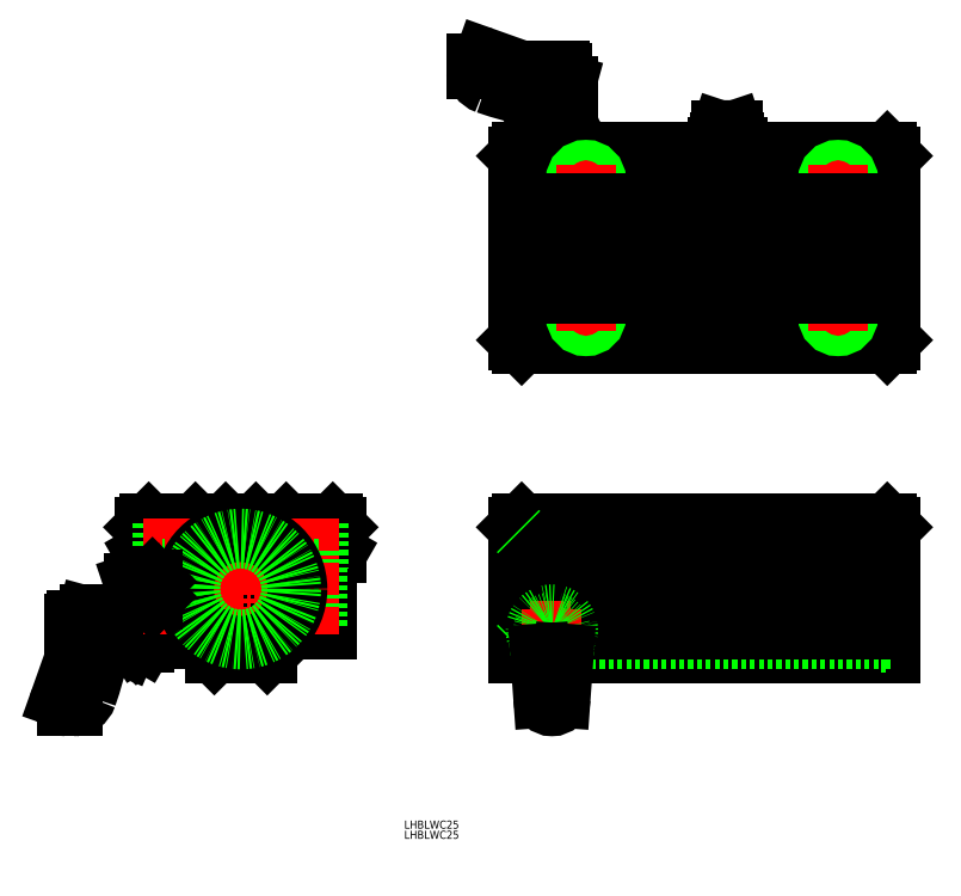
<metadata>
{"format":"dxf","ext":"dxf","renderer":"ezdxf+matplotlib","layout":"modelspace","background":"white","min_lineweight":24,"dpi":150}
</metadata>
<code>
0
SECTION
2
ENTITIES
0
TEXT
8
0
10
-1773
20
382.5
30
0
40
3.2
1
LHBLWC25
0
TEXT
8
0
10
-1773
20
386.6
30
0
40
3.2
1
LHBLWC25
0
LINE
8
0
10
-1728
20
456
30
0
11
-1580
21
456
31
0
0
LINE
8
0
10
-1726
20
507.5
30
0
11
-1581
21
507.5
31
0
0
LINE
8
CENTER
10
-1731
20
481.5
30
0
11
-1574
21
481.5
31
0
0
LINE
8
0
10
-1728
20
506
30
0
11
-1728
21
456
31
0
0
LINE
8
CENTER
10
-1645
20
476.2
30
0
11
-1645
21
486.8
31
0
0
CIRCLE
8
0
10
-1645
20
481.5
30
0
40
3.3
0
LINE
8
0
10
-1645
20
477.5
30
0
11
-1641
21
479.5
31
0
0
LINE
8
0
10
-1645
20
485.6
30
0
11
-1641
21
483.6
31
0
0
LINE
8
0
10
-1648
20
479.5
30
0
11
-1648
21
483.6
31
0
0
CIRCLE
8
0
10
-1645
20
481.5
30
0
40
2.4
0
LINE
8
0
10
-1648
20
479.5
30
0
11
-1645
21
477.5
31
0
0
LINE
8
0
10
-1648
20
483.6
30
0
11
-1645
21
485.6
31
0
0
LINE
8
0
10
-1641
20
479.5
30
0
11
-1641
21
483.6
31
0
0
LINE
8
0
10
-1728
20
506
30
0
11
-1726
21
507.5
31
0
0
LINE
8
0
10
-1580
20
506
30
0
11
-1580
21
456
31
0
0
LINE
8
0
10
-1580
20
506
30
0
11
-1581
21
507.5
31
0
0
LINE
8
0
10
-1726
20
578.7
30
0
11
-1581
21
578.7
31
0
0
LINE
8
0
10
-1728
20
580.2
30
0
11
-1726
21
578.7
31
0
0
LINE
8
0
10
-1728
20
653.2
30
0
11
-1728
21
580.2
31
0
0
LINE
8
0
10
-1726
20
654.7
30
0
11
-1728
21
653.2
31
0
0
LINE
8
0
10
-1580
20
653.2
30
0
11
-1580
21
580.2
31
0
0
LINE
8
0
10
-1581
20
578.7
30
0
11
-1580
21
580.2
31
0
0
LINE
8
0
10
-1706
20
501.5
30
0
11
-1584
21
501.5
31
0
0
LINE
8
0
10
-1706
20
461.5
30
0
11
-1584
21
461.5
31
0
0
LINE
8
0
10
-1584
20
502.8
30
0
11
-1584
21
460.3
31
0
0
LINE
8
0
10
-1582
20
502.8
30
0
11
-1582
21
460.3
31
0
0
LINE
8
0
10
-1582
20
461.5
30
0
11
-1580
21
461.5
31
0
0
LINE
8
0
10
-1582
20
460.3
30
0
11
-1584
21
460.3
31
0
0
LINE
8
0
10
-1582
20
501.5
30
0
11
-1580
21
501.5
31
0
0
LINE
8
0
10
-1582
20
502.8
30
0
11
-1584
21
502.8
31
0
0
CIRCLE
8
0
10
-1645
20
481.5
30
0
40
1.049
0
LINE
8
CENTER
10
-1730
20
616.7
30
0
11
-1578
21
616.7
31
0
0
LINE
8
0
10
-1726
20
654.7
30
0
11
-1581
21
654.7
31
0
0
LINE
8
0
10
-1580
20
653.2
30
0
11
-1581
21
654.7
31
0
0
LINE
8
0
10
-1648
20
660.6
30
0
11
-1647
21
663.2
31
0
0
LINE
8
0
10
-1642
20
663.2
30
0
11
-1641
21
660.6
31
0
0
LINE
8
0
10
-1642
20
658.9
30
0
11
-1647
21
658.9
31
0
0
LINE
8
0
10
-1641
20
655.9
30
0
11
-1641
21
656.9
31
0
0
LINE
8
0
10
-1649
20
655.9
30
0
11
-1649
21
656.9
31
0
0
LINE
8
0
10
-1642
20
663.2
30
0
11
-1647
21
663.2
31
0
0
ARC
8
0
10
-1645
20
660.6
30
0
40
3.3
50
328
51
1.8e-05
0
ARC
8
0
10
-1645
20
660.6
30
0
40
3.3
50
180
51
212
0
ARC
8
0
10
-1636
20
661
30
0
40
6
50
201
51
223.2
0
ARC
8
0
10
-1642
20
656.4
30
0
40
1.188
50
52.45
51
90
0
ARC
8
0
10
-1647
20
656.4
30
0
40
1.188
50
203
51
90
0
ARC
8
0
10
-1647
20
656.4
30
0
40
1.188
50
90
51
127.6
0
ARC
8
0
10
-1653
20
661
30
0
40
6
50
317.1
51
339
0
ARC
8
0
10
-1642
20
656.4
30
0
40
1.188
50
90
51
337
0
LINE
8
0
10
-1642
20
655.2
30
0
11
-1647
21
655.2
31
0
0
LINE
8
CENTER
10
-1645
20
652.7
30
0
11
-1645
21
665.5
31
0
0
LINE
8
0
10
-1642
20
654.7
30
0
11
-1648
21
654.7
31
0
0
ARC
8
0
10
-1645
20
661.7
30
0
40
1.817
50
56.6
51
123.4
0
LINE
8
0
10
-1642
20
654.7
30
0
11
-1641
21
655.6
31
0
0
LINE
8
0
10
-1648
20
654.7
30
0
11
-1648
21
655.6
31
0
0
ARC
8
0
10
-1684
20
844.5
30
0
40
172.3
50
251
51
257.2
0
LINE
8
0
10
-1708
20
680.8
30
0
11
-1708
21
666
31
0
0
LINE
8
0
10
-1721
20
666
30
0
11
-1721
21
674.6
31
0
0
LINE
8
0
10
-1709
20
661.9
30
0
11
-1719
21
661.9
31
0
0
LINE
8
0
10
-1708
20
665.9
30
0
11
-1720
21
665.9
31
0
0
LINE
8
0
10
-1708
20
666
30
0
11
-1708
21
665.9
31
0
0
LINE
8
0
10
-1709
20
665.9
30
0
11
-1709
21
662.3
31
0
0
LINE
8
0
10
-1709
20
661.9
30
0
11
-1709
21
662.3
31
0
0
LINE
8
CENTER
10
-1714
20
688.9
30
0
11
-1714
21
652.7
31
0
0
LINE
8
0
10
-1721
20
666
30
0
11
-1720
21
665.9
31
0
0
LINE
8
0
10
-1719
20
661.9
30
0
11
-1719
21
662.3
31
0
0
LINE
8
0
10
-1719
20
665.9
30
0
11
-1719
21
662.3
31
0
0
LINE
8
0
10
-1708
20
681.7
30
0
11
-1710
21
682.2
31
0
0
ARC
8
0
10
-1709
20
680.8
30
0
40
1
50
0
51
74.28
0
ARC
8
0
10
-1723
20
674.6
30
0
40
2
50
0
51
70.62
0
ARC
8
0
10
-1708
20
709.7
30
0
40
27.53
50
247.3
51
264.7
0
LINE
8
0
10
-1711
20
686.9
30
0
11
-1717
21
686.9
31
0
0
LINE
8
0
10
-1744
20
687.3
30
0
11
-1744
21
689.9
31
0
0
LINE
8
0
10
-1718
20
684.3
30
0
11
-1741
21
692.3
31
0
0
LINE
8
0
10
-1741
20
692.4
30
0
11
-1742
21
692.4
31
0
0
ARC
8
0
10
-1741
20
690.4
30
0
40
2
50
70.43
51
90
0
ARC
8
0
10
-1738
20
687.3
30
0
40
6
50
180
51
250.9
0
LINE
8
0
10
-1712
20
661.9
30
0
11
-1712
21
670.3
31
0
0
LINE
8
0
10
-1716
20
661.9
30
0
11
-1716
21
670.3
31
0
0
LINE
8
0
10
-1712
20
661.9
30
0
11
-1712
21
668.9
31
0
0
LINE
8
0
10
-1717
20
661.9
30
0
11
-1717
21
668.9
31
0
0
LINE
8
0
10
-1716
20
670.3
30
0
11
-1714
21
671.5
31
0
0
LINE
8
0
10
-1717
20
668.9
30
0
11
-1712
21
668.9
31
0
0
LINE
8
0
10
-1716
20
670.3
30
0
11
-1712
21
670.3
31
0
0
LINE
8
0
10
-1712
20
670.3
30
0
11
-1714
21
671.5
31
0
0
ARC
8
0
10
-1742
20
689.9
30
0
40
2.5
50
90
51
180
0
LINE
8
0
10
-1710
20
685.9
30
0
11
-1710
21
682.2
31
0
0
LINE
8
0
10
-1718
20
685.9
30
0
11
-1718
21
684.2
31
0
0
ARC
8
0
10
-1711
20
685.9
30
0
40
1
50
0
51
90
0
ARC
8
0
10
-1717
20
685.9
30
0
40
1
50
90
51
180
0
LINE
8
0
10
-1716
20
659.1
30
0
11
-1716
21
661.5
31
0
0
LINE
8
0
10
-1712
20
661.5
30
0
11
-1712
21
659.1
31
0
0
ARC
8
0
10
-1718
20
660.7
30
0
40
2.045
50
235.6
51
304.4
0
ARC
8
0
10
-1718
20
659.9
30
0
40
2.045
50
55.62
51
124.4
0
ARC
8
0
10
-1714
20
654.3
30
0
40
7.643
50
72.41
51
107.6
0
ARC
8
0
10
-1711
20
659.9
30
0
40
2.045
50
55.62
51
124.4
0
ARC
8
0
10
-1711
20
660.7
30
0
40
2.045
50
235.6
51
304.4
0
ARC
8
0
10
-1714
20
666.3
30
0
40
7.643
50
252.4
51
287.6
0
LINE
8
0
10
-1719
20
661.5
30
0
11
-1719
21
659.1
31
0
0
LINE
8
0
10
-1719
20
659.1
30
0
11
-1718
21
658.7
31
0
0
LINE
8
0
10
-1718
20
658.7
30
0
11
-1710
21
658.7
31
0
0
LINE
8
0
10
-1710
20
658.7
30
0
11
-1709
21
659.1
31
0
0
LINE
8
0
10
-1709
20
659.1
30
0
11
-1709
21
661.5
31
0
0
LINE
8
0
10
-1709
20
661.5
30
0
11
-1710
21
661.9
31
0
0
LINE
8
0
10
-1710
20
661.9
30
0
11
-1718
21
661.9
31
0
0
LINE
8
0
10
-1718
20
661.9
30
0
11
-1719
21
661.5
31
0
0
LINE
8
0
10
-1711
20
658.7
30
0
11
-1711
21
654.7
31
0
0
LINE
8
0
10
-1718
20
658.7
30
0
11
-1718
21
654.7
31
0
0
LINE
8
0
10
-1724
20
505.3
30
0
11
-1724
21
457.8
31
0
0
LINE
8
0
10
-1722
20
505.3
30
0
11
-1722
21
457.8
31
0
0
LINE
8
0
10
-1706
20
459
30
0
11
-1706
21
504
31
0
0
LINE
8
0
10
-1724
20
505.3
30
0
11
-1722
21
505.3
31
0
0
LINE
8
0
10
-1724
20
457.8
30
0
11
-1722
21
457.8
31
0
0
LINE
8
0
10
-1727
20
504
30
0
11
-1724
21
504
31
0
0
LINE
8
0
10
-1722
20
504
30
0
11
-1706
21
504
31
0
0
LINE
8
0
10
-1727
20
459
30
0
11
-1724
21
459
31
0
0
LINE
8
0
10
-1722
20
459
30
0
11
-1706
21
459
31
0
0
LINE
8
0
10
-1848
20
456
30
0
11
-1827
21
456
31
0
0
CIRCLE
8
0
10
-1837
20
481.5
30
0
40
12.5
0
LINE
8
CENTER
10
-1801
20
481.5
30
0
11
-1882
21
481.5
31
0
0
LINE
8
0
10
-1803
20
488.6
30
0
11
-1799
21
495.5
31
0
0
LINE
8
CENTER
10
-1837
20
509.5
30
0
11
-1837
21
454
31
0
0
LINE
8
0
10
-1827
20
456
30
0
11
-1817
21
465.5
31
0
0
LINE
8
0
10
-1803
20
488.6
30
0
11
-1803
21
465.5
31
0
0
LINE
8
0
10
-1817
20
465.5
30
0
11
-1803
21
465.5
31
0
0
LINE
8
0
10
-1799
20
506
30
0
11
-1801
21
507.5
31
0
0
LINE
8
0
10
-1799
20
506
30
0
11
-1799
21
495.5
31
0
0
LINE
8
0
10
-1801
20
507.5
30
0
11
-1819
21
507.5
31
0
0
LINE
8
0
10
-1871
20
488.6
30
0
11
-1875
21
495.5
31
0
0
LINE
8
0
10
-1848
20
456
30
0
11
-1857
21
465.5
31
0
0
LINE
8
0
10
-1871
20
488.6
30
0
11
-1871
21
465.5
31
0
0
LINE
8
0
10
-1874
20
507.5
30
0
11
-1855
21
507.5
31
0
0
LINE
8
0
10
-1875
20
506
30
0
11
-1875
21
495.5
31
0
0
LINE
8
0
10
-1875
20
506
30
0
11
-1874
21
507.5
31
0
0
LINE
8
0
10
-1830
20
506.5
30
0
11
-1820
21
506.5
31
0
0
LINE
8
0
10
-1820
20
506.5
30
0
11
-1819
21
507.5
31
0
0
LINE
8
0
10
-1854
20
506.5
30
0
11
-1844
21
506.5
31
0
0
LINE
8
0
10
-1831
20
507.5
30
0
11
-1843
21
507.5
31
0
0
LINE
8
0
10
-1831
20
507.5
30
0
11
-1843
21
507.5
31
0
0
LINE
8
0
10
-1830
20
506.5
30
0
11
-1831
21
507.5
31
0
0
LINE
8
0
10
-1844
20
506.5
30
0
11
-1843
21
507.5
31
0
0
LINE
8
0
10
-1854
20
506.5
30
0
11
-1855
21
507.5
31
0
0
ARC
8
0
10
-2061
20
495.3
30
0
40
172.3
50
341
51
347.2
0
LINE
8
0
10
-1898
20
471.5
30
0
11
-1883
21
471.5
31
0
0
LINE
8
0
10
-1883
20
458.5
30
0
11
-1891
21
458.5
31
0
0
LINE
8
0
10
-1879
20
469.7
30
0
11
-1879
21
460.4
31
0
0
LINE
8
0
10
-1883
20
471.3
30
0
11
-1883
21
458.7
31
0
0
LINE
8
0
10
-1883
20
471.5
30
0
11
-1883
21
471.3
31
0
0
LINE
8
0
10
-1883
20
470
30
0
11
-1879
21
470
31
0
0
LINE
8
0
10
-1879
20
469.7
30
0
11
-1879
21
470
31
0
0
LINE
8
CENTER
10
-1906
20
465
30
0
11
-1854
21
465
31
0
0
LINE
8
0
10
-1883
20
458.5
30
0
11
-1883
21
458.7
31
0
0
LINE
8
0
10
-1879
20
460.4
30
0
11
-1879
21
460
31
0
0
LINE
8
0
10
-1883
20
460
30
0
11
-1879
21
460
31
0
0
LINE
8
0
10
-1898
20
470.8
30
0
11
-1899
21
469
31
0
0
ARC
8
0
10
-1898
20
470.5
30
0
40
1
50
90
51
164.3
0
ARC
8
0
10
-1891
20
456.5
30
0
40
2
50
90
51
160.6
0
ARC
8
0
10
-1926
20
471.5
30
0
40
27.53
50
337.3
51
354.7
0
LINE
8
0
10
-1904
20
468
30
0
11
-1904
21
462
31
0
0
LINE
8
0
10
-1904
20
435
30
0
11
-1907
21
435
31
0
0
LINE
8
0
10
-1901
20
460.9
30
0
11
-1909
21
438.3
31
0
0
LINE
8
0
10
-1909
20
437.6
30
0
11
-1909
21
437.5
31
0
0
ARC
8
0
10
-1907
20
437.6
30
0
40
2
50
160.4
51
180
0
ARC
8
0
10
-1904
20
441
30
0
40
6
50
270
51
340.9
0
LINE
8
0
10
-1879
20
467
30
0
11
-1887
21
467
31
0
0
LINE
8
0
10
-1879
20
463
30
0
11
-1887
21
463
31
0
0
LINE
8
0
10
-1879
20
467.5
30
0
11
-1886
21
467.5
31
0
0
LINE
8
0
10
-1879
20
462.5
30
0
11
-1886
21
462.5
31
0
0
LINE
8
0
10
-1887
20
463
30
0
11
-1888
21
465
31
0
0
LINE
8
0
10
-1886
20
462.5
30
0
11
-1886
21
467.5
31
0
0
LINE
8
0
10
-1887
20
463
30
0
11
-1887
21
467
31
0
0
LINE
8
0
10
-1887
20
467
30
0
11
-1888
21
465
31
0
0
ARC
8
0
10
-1907
20
437.5
30
0
40
2.5
50
180
51
270
0
LINE
8
0
10
-1903
20
469
30
0
11
-1899
21
469
31
0
0
LINE
8
0
10
-1903
20
461
30
0
11
-1901
21
461
31
0
0
ARC
8
0
10
-1903
20
468
30
0
40
1
50
90
51
180
0
ARC
8
0
10
-1903
20
462
30
0
40
1
50
180
51
270
0
LINE
8
0
10
-1876
20
462.7
30
0
11
-1878
21
462.7
31
0
0
LINE
8
0
10
-1878
20
467.4
30
0
11
-1876
21
467.4
31
0
0
ARC
8
0
10
-1878
20
461.6
30
0
40
2.045
50
325.6
51
34.38
0
ARC
8
0
10
-1877
20
461.6
30
0
40
2.045
50
145.6
51
214.4
0
ARC
8
0
10
-1871
20
465
30
0
40
7.643
50
162.4
51
197.6
0
ARC
8
0
10
-1877
20
468.5
30
0
40
2.045
50
145.6
51
214.4
0
ARC
8
0
10
-1878
20
468.5
30
0
40
2.045
50
325.6
51
34.38
0
ARC
8
0
10
-1883
20
465
30
0
40
7.643
50
342.4
51
17.59
0
LINE
8
0
10
-1878
20
460.4
30
0
11
-1876
21
460.4
31
0
0
LINE
8
0
10
-1876
20
460.4
30
0
11
-1875
21
461
31
0
0
LINE
8
0
10
-1875
20
461
30
0
11
-1875
21
469
31
0
0
LINE
8
0
10
-1875
20
469
30
0
11
-1876
21
469.7
31
0
0
LINE
8
0
10
-1876
20
469.7
30
0
11
-1878
21
469.7
31
0
0
LINE
8
0
10
-1878
20
469.7
30
0
11
-1879
21
469
31
0
0
LINE
8
0
10
-1879
20
469
30
0
11
-1879
21
461
31
0
0
LINE
8
0
10
-1879
20
461
30
0
11
-1878
21
460.4
31
0
0
LINE
8
0
10
-1875
20
468.5
30
0
11
-1871
21
468.5
31
0
0
LINE
8
0
10
-1875
20
461.5
30
0
11
-1853
21
461.5
31
0
0
LINE
8
0
10
-1857
20
465.5
30
0
11
-1871
21
465.5
31
0
0
LINE
8
0
10
-1814
20
507.5
30
0
11
-1814
21
465.5
31
0
0
LINE
8
0
10
-1807
20
507.5
30
0
11
-1807
21
465.5
31
0
0
LINE
8
0
10
-1814
20
507.5
30
0
11
-1814
21
489.5
31
0
0
LINE
8
0
10
-1806
20
507.5
30
0
11
-1806
21
489.5
31
0
0
LINE
8
CENTER
10
-1810
20
509.5
30
0
11
-1810
21
463.5
31
0
0
LINE
8
0
10
-1806
20
489.5
30
0
11
-1814
21
489.5
31
0
0
LINE
8
0
10
-1868
20
507.5
30
0
11
-1868
21
465.5
31
0
0
LINE
8
0
10
-1861
20
507.5
30
0
11
-1861
21
465.5
31
0
0
LINE
8
0
10
-1868
20
507.5
30
0
11
-1868
21
489.5
31
0
0
LINE
8
0
10
-1860
20
507.5
30
0
11
-1860
21
489.5
31
0
0
LINE
8
CENTER
10
-1864
20
509.5
30
0
11
-1864
21
463.5
31
0
0
LINE
8
0
10
-1860
20
489.5
30
0
11
-1868
21
489.5
31
0
0
CIRCLE
8
0
10
-1837
20
481.5
30
0
40
22.5
0
CIRCLE
8
0
10
-1837
20
481.5
30
0
40
20
0
LINE
8
0
10
-1880
20
483.9
30
0
11
-1880
21
482.6
31
0
0
LINE
8
0
10
-1880
20
483.9
30
0
11
-1877
21
484.8
31
0
0
LINE
8
0
10
-1880
20
480.5
30
0
11
-1880
21
479.1
31
0
0
ARC
8
0
10
-1879
20
481.5
30
0
40
1.575
50
138.2
51
221.8
0
LINE
8
0
10
-1880
20
482.6
30
0
11
-1880
21
480.5
31
0
0
ARC
8
0
10
-1878
20
489.7
30
0
40
6
50
296.9
51
315
0
ARC
8
0
10
-1873
20
484.6
30
0
40
1.359
50
132
51
228
0
LINE
8
0
10
-1872
20
485.6
30
0
11
-1871
21
484.5
31
0
0
ARC
8
0
10
-1873
20
484.6
30
0
40
1.359
50
312
51
48.02
0
LINE
8
0
10
-1874
20
485.6
30
0
11
-1872
21
485.6
31
0
0
LINE
8
0
10
-1874
20
483.6
30
0
11
-1872
21
483.6
31
0
0
LINE
8
0
10
-1874
20
479.5
30
0
11
-1872
21
479.5
31
0
0
LINE
8
0
10
-1875
20
484.3
30
0
11
-1875
21
478.7
31
0
0
ARC
8
0
10
-1877
20
481.5
30
0
40
4.762
50
334.9
51
25.11
0
ARC
8
0
10
-1869
20
481.5
30
0
40
4.762
50
154.9
51
205.1
0
ARC
8
0
10
-1877
20
481.4
30
0
40
3.49
50
58.95
51
90
0
LINE
8
0
10
-1874
20
477.5
30
0
11
-1872
21
477.5
31
0
0
LINE
8
0
10
-1880
20
479.1
30
0
11
-1877
21
478.2
31
0
0
ARC
8
0
10
-1873
20
478.5
30
0
40
1.359
50
312
51
48.01
0
LINE
8
0
10
-1871
20
478.5
30
0
11
-1872
21
477.5
31
0
0
ARC
8
0
10
-1873
20
478.5
30
0
40
1.359
50
132
51
228
0
ARC
8
0
10
-1878
20
473.4
30
0
40
6
50
43.24
51
63.13
0
LINE
8
0
10
-1877
20
484.8
30
0
11
-1877
21
478.2
31
0
0
ARC
8
0
10
-1877
20
481.7
30
0
40
3.49
50
270
51
301
0
LINE
8
0
10
-1722
20
494
30
0
11
-1584
21
494
31
0
0
LINE
8
0
10
-1722
20
469
30
0
11
-1584
21
469
31
0
0
LINE
8
0
10
-1697
20
507.5
30
0
11
-1697
21
465.5
31
0
0
LINE
8
0
10
-1704
20
507.5
30
0
11
-1704
21
465.5
31
0
0
LINE
8
0
10
-1697
20
507.5
30
0
11
-1697
21
489.5
31
0
0
LINE
8
0
10
-1705
20
507.5
30
0
11
-1705
21
489.5
31
0
0
LINE
8
CENTER
10
-1701
20
509.5
30
0
11
-1701
21
463.5
31
0
0
LINE
8
0
10
-1705
20
489.5
30
0
11
-1697
21
489.5
31
0
0
LINE
8
0
10
-1597
20
507.5
30
0
11
-1597
21
465.5
31
0
0
LINE
8
0
10
-1604
20
507.5
30
0
11
-1604
21
465.5
31
0
0
LINE
8
0
10
-1597
20
507.5
30
0
11
-1597
21
489.5
31
0
0
LINE
8
0
10
-1605
20
507.5
30
0
11
-1605
21
489.5
31
0
0
LINE
8
CENTER
10
-1601
20
509.5
30
0
11
-1601
21
463.5
31
0
0
LINE
8
0
10
-1605
20
489.5
30
0
11
-1597
21
489.5
31
0
0
LINE
8
0
10
-1580
20
506
30
0
11
-1728
21
506
31
0
0
LINE
8
0
10
-1728
20
495.5
30
0
11
-1580
21
495.5
31
0
0
LINE
8
0
10
-1580
20
488.6
30
0
11
-1728
21
488.6
31
0
0
LINE
8
0
10
-1728
20
465.5
30
0
11
-1580
21
465.5
31
0
0
LINE
8
CENTER
10
-1695
20
589.7
30
0
11
-1707
21
589.7
31
0
0
CIRCLE
8
0
10
-1701
20
589.7
30
0
40
3.5
0
CIRCLE
8
0
10
-1701
20
589.7
30
0
40
4
0
LINE
8
CENTER
10
-1701
20
583.7
30
0
11
-1701
21
595.7
31
0
0
LINE
8
CENTER
10
-1595
20
589.7
30
0
11
-1607
21
589.7
31
0
0
CIRCLE
8
0
10
-1601
20
589.7
30
0
40
3.5
0
CIRCLE
8
0
10
-1601
20
589.7
30
0
40
4
0
LINE
8
CENTER
10
-1601
20
583.7
30
0
11
-1601
21
595.7
31
0
0
LINE
8
CENTER
10
-1595
20
643.7
30
0
11
-1607
21
643.7
31
0
0
CIRCLE
8
0
10
-1601
20
643.7
30
0
40
3.5
0
CIRCLE
8
0
10
-1601
20
643.7
30
0
40
4
0
LINE
8
CENTER
10
-1601
20
637.7
30
0
11
-1601
21
649.7
31
0
0
LINE
8
CENTER
10
-1695
20
643.7
30
0
11
-1707
21
643.7
31
0
0
CIRCLE
8
0
10
-1701
20
643.7
30
0
40
3.5
0
CIRCLE
8
0
10
-1701
20
643.7
30
0
40
4
0
LINE
8
CENTER
10
-1701
20
637.7
30
0
11
-1701
21
649.7
31
0
0
LINE
8
0
10
-1728
20
598.7
30
0
11
-1580
21
598.7
31
0
0
LINE
8
0
10
-1728
20
634.7
30
0
11
-1580
21
634.7
31
0
0
LINE
8
0
10
-1728
20
610.7
30
0
11
-1580
21
610.7
31
0
0
LINE
8
0
10
-1728
20
622.7
30
0
11
-1580
21
622.7
31
0
0
LINE
8
0
10
-1727
20
504
30
0
11
-1728
21
504.5
31
0
0
LINE
8
0
10
-1727
20
459
30
0
11
-1728
21
458.5
31
0
0
LINE
8
CENTER
10
-1714
20
473.5
30
0
11
-1714
21
433
31
0
0
LINE
8
0
10
-1723
20
465
30
0
11
-1706
21
465
31
0
0
ARC
8
0
10
-1714
20
465
30
0
40
6.5
50
322
51
218
0
CIRCLE
8
0
10
-1714
20
465
30
0
40
3.5
0
ARC
8
0
10
-1714
20
438.5
30
0
40
3.5
50
182.5
51
357.4
0
LINE
8
0
10
-1719
20
461
30
0
11
-1719
21
456
31
0
0
LINE
8
0
10
-1709
20
461
30
0
11
-1709
21
456
31
0
0
LINE
8
0
10
-1719
20
456
30
0
11
-1718
21
438.4
31
0
0
LINE
8
0
10
-1709
20
456
30
0
11
-1711
21
438.4
31
0
0
VIEWPORT
8
0
10
5.614
20
3.902
30
0
40
9.313
41
6.293
68
     1
69
     1
0
VIEWPORT
8
0
10
5.614
20
3.902
30
0
40
8.982
41
6.243
68
     2
69
     2
0
ENDSEC
0
EOF

</code>
